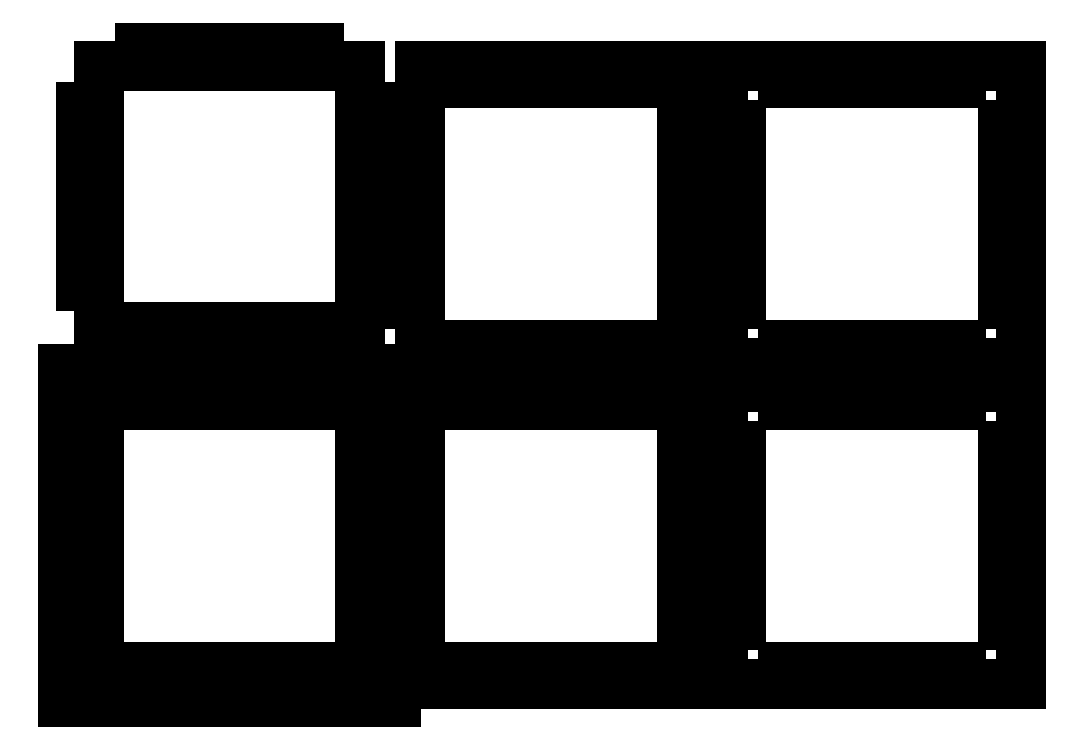
<metadata>
{"format":"dxf","ext":"dxf","renderer":"ezdxf+matplotlib","layout":"modelspace","background":"white","min_lineweight":24,"dpi":150}
</metadata>
<code>
0
SECTION
2
ENTITIES
0
LINE
8
0
10
47
20
97
11
47
21
104
0
LINE
8
0
10
47
20
104
11
40
21
104
0
LINE
8
0
10
40
20
104
11
40
21
107
0
LINE
8
0
10
40
20
107
11
34
21
107
0
LINE
8
0
10
34
20
107
11
34
21
104
0
LINE
8
0
10
34
20
104
11
28
21
104
0
LINE
8
0
10
28
20
104
11
28
21
107
0
LINE
8
0
10
28
20
107
11
22
21
107
0
LINE
8
0
10
22
20
107
11
22
21
104
0
LINE
8
0
10
22
20
104
11
16
21
104
0
LINE
8
0
10
16
20
104
11
16
21
107
0
LINE
8
0
10
16
20
107
11
10
21
107
0
LINE
8
0
10
10
20
107
11
10
21
104
0
LINE
8
0
10
10
20
104
11
3
21
104
0
LINE
8
0
10
3
20
104
11
3
21
97
0
LINE
8
0
10
3
20
97
11
0
21
97
0
LINE
8
0
10
0
20
97
11
0
21
91
0
LINE
8
0
10
0
20
91
11
3
21
91
0
LINE
8
0
10
3
20
91
11
3
21
85
0
LINE
8
0
10
3
20
85
11
0
21
85
0
LINE
8
0
10
0
20
85
11
0
21
79
0
LINE
8
0
10
0
20
79
11
3
21
79
0
LINE
8
0
10
3
20
79
11
3
21
73
0
LINE
8
0
10
3
20
73
11
0
21
73
0
LINE
8
0
10
0
20
73
11
0
21
67
0
LINE
8
0
10
0
20
67
11
3
21
67
0
LINE
8
0
10
3
20
67
11
3
21
60
0
LINE
8
0
10
3
20
60
11
10
21
60
0
LINE
8
0
10
10
20
60
11
10
21
57
0
LINE
8
0
10
10
20
57
11
16
21
57
0
LINE
8
0
10
16
20
57
11
16
21
60
0
LINE
8
0
10
16
20
60
11
22
21
60
0
LINE
8
0
10
22
20
60
11
22
21
57
0
LINE
8
0
10
22
20
57
11
28
21
57
0
LINE
8
0
10
28
20
57
11
28
21
60
0
LINE
8
0
10
28
20
60
11
34
21
60
0
LINE
8
0
10
34
20
60
11
34
21
57
0
LINE
8
0
10
34
20
57
11
40
21
57
0
LINE
8
0
10
40
20
57
11
40
21
60
0
LINE
8
0
10
40
20
60
11
47
21
60
0
LINE
8
0
10
47
20
60
11
47
21
67
0
LINE
8
0
10
47
20
67
11
50
21
67
0
LINE
8
0
10
50
20
67
11
50
21
73
0
LINE
8
0
10
50
20
73
11
47
21
73
0
LINE
8
0
10
47
20
73
11
47
21
79
0
LINE
8
0
10
47
20
79
11
50
21
79
0
LINE
8
0
10
50
20
79
11
50
21
97
0
LINE
8
0
10
50
20
97
11
47
21
97
0
LINE
8
0
10
47
20
85
11
47
21
91
0
LINE
8
0
10
47
20
91
11
50
21
91
0
LINE
8
0
10
50
20
91
11
50
21
85
0
LINE
8
0
10
50
20
85
11
47
21
85
0
LINE
8
0
10
101
20
94
11
101
21
104
0
LINE
8
0
10
101
20
104
11
94
21
104
0
LINE
8
0
10
94
20
104
11
94
21
101
0
LINE
8
0
10
94
20
101
11
88
21
101
0
LINE
8
0
10
88
20
101
11
88
21
104
0
LINE
8
0
10
88
20
104
11
82
21
104
0
LINE
8
0
10
82
20
104
11
82
21
101
0
LINE
8
0
10
82
20
101
11
76
21
101
0
LINE
8
0
10
76
20
101
11
76
21
104
0
LINE
8
0
10
76
20
104
11
70
21
104
0
LINE
8
0
10
70
20
104
11
70
21
101
0
LINE
8
0
10
70
20
101
11
64
21
101
0
LINE
8
0
10
64
20
101
11
64
21
104
0
LINE
8
0
10
64
20
104
11
57
21
104
0
LINE
8
0
10
57
20
104
11
57
21
94
0
LINE
8
0
10
57
20
94
11
54
21
94
0
LINE
8
0
10
54
20
94
11
54
21
88
0
LINE
8
0
10
54
20
88
11
57
21
88
0
LINE
8
0
10
57
20
88
11
57
21
82
0
LINE
8
0
10
57
20
82
11
54
21
82
0
LINE
8
0
10
54
20
82
11
54
21
76
0
LINE
8
0
10
54
20
76
11
57
21
76
0
LINE
8
0
10
57
20
76
11
57
21
70
0
LINE
8
0
10
57
20
70
11
54
21
70
0
LINE
8
0
10
54
20
70
11
54
21
64
0
LINE
8
0
10
54
20
64
11
57
21
64
0
LINE
8
0
10
57
20
64
11
57
21
54
0
LINE
8
0
10
57
20
54
11
64
21
54
0
LINE
8
0
10
64
20
54
11
64
21
57
0
LINE
8
0
10
64
20
57
11
70
21
57
0
LINE
8
0
10
70
20
57
11
70
21
54
0
LINE
8
0
10
70
20
54
11
76
21
54
0
LINE
8
0
10
76
20
54
11
76
21
57
0
LINE
8
0
10
76
20
57
11
82
21
57
0
LINE
8
0
10
82
20
57
11
82
21
54
0
LINE
8
0
10
82
20
54
11
88
21
54
0
LINE
8
0
10
88
20
54
11
88
21
57
0
LINE
8
0
10
88
20
57
11
94
21
57
0
LINE
8
0
10
94
20
57
11
94
21
54
0
LINE
8
0
10
94
20
54
11
101
21
54
0
LINE
8
0
10
101
20
54
11
101
21
64
0
LINE
8
0
10
101
20
64
11
104
21
64
0
LINE
8
0
10
104
20
64
11
104
21
70
0
LINE
8
0
10
104
20
70
11
101
21
70
0
LINE
8
0
10
101
20
70
11
101
21
76
0
LINE
8
0
10
101
20
76
11
104
21
76
0
LINE
8
0
10
104
20
76
11
104
21
94
0
LINE
8
0
10
104
20
94
11
101
21
94
0
LINE
8
0
10
101
20
82
11
101
21
88
0
LINE
8
0
10
101
20
88
11
104
21
88
0
LINE
8
0
10
104
20
88
11
104
21
82
0
LINE
8
0
10
104
20
82
11
101
21
82
0
LINE
8
0
10
118
20
57
11
124
21
57
0
LINE
8
0
10
124
20
57
11
124
21
54
0
LINE
8
0
10
124
20
54
11
130
21
54
0
LINE
8
0
10
130
20
54
11
130
21
57
0
LINE
8
0
10
130
20
57
11
136
21
57
0
LINE
8
0
10
136
20
57
11
136
21
54
0
LINE
8
0
10
136
20
54
11
142
21
54
0
LINE
8
0
10
142
20
54
11
142
21
57
0
LINE
8
0
10
142
20
57
11
148
21
57
0
LINE
8
0
10
148
20
57
11
148
21
54
0
LINE
8
0
10
148
20
54
11
158
21
54
0
LINE
8
0
10
158
20
54
11
158
21
88
0
LINE
8
0
10
158
20
88
11
155
21
88
0
LINE
8
0
10
155
20
88
11
155
21
94
0
LINE
8
0
10
155
20
94
11
158
21
94
0
LINE
8
0
10
158
20
94
11
158
21
104
0
LINE
8
0
10
158
20
104
11
148
21
104
0
LINE
8
0
10
148
20
104
11
148
21
101
0
LINE
8
0
10
148
20
101
11
142
21
101
0
LINE
8
0
10
142
20
101
11
142
21
104
0
LINE
8
0
10
142
20
104
11
136
21
104
0
LINE
8
0
10
136
20
104
11
136
21
101
0
LINE
8
0
10
136
20
101
11
130
21
101
0
LINE
8
0
10
130
20
101
11
130
21
104
0
LINE
8
0
10
130
20
104
11
124
21
104
0
LINE
8
0
10
124
20
104
11
124
21
101
0
LINE
8
0
10
124
20
101
11
118
21
101
0
LINE
8
0
10
118
20
101
11
118
21
104
0
LINE
8
0
10
118
20
104
11
108
21
104
0
LINE
8
0
10
108
20
104
11
108
21
94
0
LINE
8
0
10
108
20
94
11
111
21
94
0
LINE
8
0
10
111
20
94
11
111
21
88
0
LINE
8
0
10
111
20
88
11
108
21
88
0
LINE
8
0
10
108
20
88
11
108
21
82
0
LINE
8
0
10
108
20
82
11
111
21
82
0
LINE
8
0
10
111
20
82
11
111
21
76
0
LINE
8
0
10
111
20
76
11
108
21
76
0
LINE
8
0
10
108
20
76
11
108
21
70
0
LINE
8
0
10
108
20
70
11
111
21
70
0
LINE
8
0
10
111
20
70
11
111
21
64
0
LINE
8
0
10
111
20
64
11
108
21
64
0
LINE
8
0
10
108
20
64
11
108
21
54
0
LINE
8
0
10
108
20
54
11
118
21
54
0
LINE
8
0
10
118
20
54
11
118
21
57
0
LINE
8
0
10
155
20
76
11
155
21
82
0
LINE
8
0
10
155
20
82
11
158
21
82
0
LINE
8
0
10
158
20
82
11
158
21
76
0
LINE
8
0
10
158
20
76
11
155
21
76
0
LINE
8
0
10
155
20
64
11
155
21
70
0
LINE
8
0
10
155
20
70
11
158
21
70
0
LINE
8
0
10
158
20
70
11
158
21
64
0
LINE
8
0
10
158
20
64
11
155
21
64
0
LINE
8
0
10
53
20
53
11
-3
21
53
0
LINE
8
0
10
-3
20
53
11
-3
21
-3
0
LINE
8
0
10
-3
20
-3
11
53
21
-3
0
LINE
8
0
10
53
20
-3
11
53
21
53
0
LINE
8
0
10
47
20
40
11
47
21
47
0
LINE
8
0
10
47
20
47
11
40
21
47
0
LINE
8
0
10
40
20
47
11
40
21
50
0
LINE
8
0
10
40
20
50
11
50
21
50
0
LINE
8
0
10
50
20
50
11
50
21
40
0
LINE
8
0
10
50
20
40
11
47
21
40
0
LINE
8
0
10
0
20
40
11
0
21
50
0
LINE
8
0
10
0
20
50
11
10
21
50
0
LINE
8
0
10
10
20
50
11
10
21
47
0
LINE
8
0
10
10
20
47
11
3
21
47
0
LINE
8
0
10
3
20
47
11
3
21
40
0
LINE
8
0
10
3
20
40
11
0
21
40
0
LINE
8
0
10
28
20
47
11
28
21
50
0
LINE
8
0
10
28
20
50
11
34
21
50
0
LINE
8
0
10
34
20
50
11
34
21
47
0
LINE
8
0
10
34
20
47
11
28
21
47
0
LINE
8
0
10
16
20
47
11
16
21
50
0
LINE
8
0
10
16
20
50
11
22
21
50
0
LINE
8
0
10
22
20
50
11
22
21
47
0
LINE
8
0
10
22
20
47
11
16
21
47
0
LINE
8
0
10
47
20
28
11
47
21
34
0
LINE
8
0
10
47
20
34
11
50
21
34
0
LINE
8
0
10
50
20
34
11
50
21
28
0
LINE
8
0
10
50
20
28
11
47
21
28
0
LINE
8
0
10
0
20
28
11
0
21
34
0
LINE
8
0
10
0
20
34
11
3
21
34
0
LINE
8
0
10
3
20
34
11
3
21
28
0
LINE
8
0
10
3
20
28
11
0
21
28
0
LINE
8
0
10
0
20
16
11
0
21
22
0
LINE
8
0
10
0
20
22
11
3
21
22
0
LINE
8
0
10
3
20
22
11
3
21
16
0
LINE
8
0
10
3
20
16
11
0
21
16
0
LINE
8
0
10
47
20
16
11
47
21
22
0
LINE
8
0
10
47
20
22
11
50
21
22
0
LINE
8
0
10
50
20
22
11
50
21
16
0
LINE
8
0
10
50
20
16
11
47
21
16
0
LINE
8
0
10
0
20
0
11
0
21
10
0
LINE
8
0
10
0
20
10
11
3
21
10
0
LINE
8
0
10
3
20
10
11
3
21
3
0
LINE
8
0
10
3
20
3
11
10
21
3
0
LINE
8
0
10
10
20
3
11
10
21
0
0
LINE
8
0
10
10
20
0
11
0
21
0
0
LINE
8
0
10
40
20
0
11
40
21
3
0
LINE
8
0
10
40
20
3
11
47
21
3
0
LINE
8
0
10
47
20
3
11
47
21
10
0
LINE
8
0
10
47
20
10
11
50
21
10
0
LINE
8
0
10
50
20
10
11
50
21
0
0
LINE
8
0
10
50
20
0
11
40
21
0
0
LINE
8
0
10
16
20
0
11
16
21
3
0
LINE
8
0
10
16
20
3
11
22
21
3
0
LINE
8
0
10
22
20
3
11
22
21
0
0
LINE
8
0
10
22
20
0
11
16
21
0
0
LINE
8
0
10
28
20
0
11
28
21
3
0
LINE
8
0
10
28
20
3
11
34
21
3
0
LINE
8
0
10
34
20
3
11
34
21
0
0
LINE
8
0
10
34
20
0
11
28
21
0
0
LINE
8
0
10
101
20
40
11
101
21
50
0
LINE
8
0
10
101
20
50
11
94
21
50
0
LINE
8
0
10
94
20
50
11
94
21
47
0
LINE
8
0
10
94
20
47
11
88
21
47
0
LINE
8
0
10
88
20
47
11
88
21
50
0
LINE
8
0
10
88
20
50
11
82
21
50
0
LINE
8
0
10
82
20
50
11
82
21
47
0
LINE
8
0
10
82
20
47
11
76
21
47
0
LINE
8
0
10
76
20
47
11
76
21
50
0
LINE
8
0
10
76
20
50
11
70
21
50
0
LINE
8
0
10
70
20
50
11
70
21
47
0
LINE
8
0
10
70
20
47
11
64
21
47
0
LINE
8
0
10
64
20
47
11
64
21
50
0
LINE
8
0
10
64
20
50
11
57
21
50
0
LINE
8
0
10
57
20
50
11
57
21
40
0
LINE
8
0
10
57
20
40
11
54
21
40
0
LINE
8
0
10
54
20
40
11
54
21
34
0
LINE
8
0
10
54
20
34
11
57
21
34
0
LINE
8
0
10
57
20
34
11
57
21
28
0
LINE
8
0
10
57
20
28
11
54
21
28
0
LINE
8
0
10
54
20
28
11
54
21
22
0
LINE
8
0
10
54
20
22
11
57
21
22
0
LINE
8
0
10
57
20
22
11
57
21
16
0
LINE
8
0
10
57
20
16
11
54
21
16
0
LINE
8
0
10
54
20
16
11
54
21
10
0
LINE
8
0
10
54
20
10
11
57
21
10
0
LINE
8
0
10
57
20
10
11
57
21
0
0
LINE
8
0
10
57
20
0
11
64
21
0
0
LINE
8
0
10
64
20
0
11
64
21
3
0
LINE
8
0
10
64
20
3
11
70
21
3
0
LINE
8
0
10
70
20
3
11
70
21
0
0
LINE
8
0
10
70
20
0
11
76
21
0
0
LINE
8
0
10
76
20
0
11
76
21
3
0
LINE
8
0
10
76
20
3
11
82
21
3
0
LINE
8
0
10
82
20
3
11
82
21
0
0
LINE
8
0
10
82
20
0
11
88
21
0
0
LINE
8
0
10
88
20
0
11
88
21
3
0
LINE
8
0
10
88
20
3
11
94
21
3
0
LINE
8
0
10
94
20
3
11
94
21
0
0
LINE
8
0
10
94
20
0
11
101
21
0
0
LINE
8
0
10
101
20
0
11
101
21
10
0
LINE
8
0
10
101
20
10
11
104
21
10
0
LINE
8
0
10
104
20
10
11
104
21
16
0
LINE
8
0
10
104
20
16
11
101
21
16
0
LINE
8
0
10
101
20
16
11
101
21
22
0
LINE
8
0
10
101
20
22
11
104
21
22
0
LINE
8
0
10
104
20
22
11
104
21
40
0
LINE
8
0
10
104
20
40
11
101
21
40
0
LINE
8
0
10
101
20
28
11
101
21
34
0
LINE
8
0
10
101
20
34
11
104
21
34
0
LINE
8
0
10
104
20
34
11
104
21
28
0
LINE
8
0
10
104
20
28
11
101
21
28
0
LINE
8
0
10
118
20
3
11
124
21
3
0
LINE
8
0
10
124
20
3
11
124
21
0
0
LINE
8
0
10
124
20
0
11
130
21
0
0
LINE
8
0
10
130
20
0
11
130
21
3
0
LINE
8
0
10
130
20
3
11
136
21
3
0
LINE
8
0
10
136
20
3
11
136
21
0
0
LINE
8
0
10
136
20
0
11
142
21
0
0
LINE
8
0
10
142
20
0
11
142
21
3
0
LINE
8
0
10
142
20
3
11
148
21
3
0
LINE
8
0
10
148
20
3
11
148
21
0
0
LINE
8
0
10
148
20
0
11
158
21
0
0
LINE
8
0
10
158
20
0
11
158
21
34
0
LINE
8
0
10
158
20
34
11
155
21
34
0
LINE
8
0
10
155
20
34
11
155
21
40
0
LINE
8
0
10
155
20
40
11
158
21
40
0
LINE
8
0
10
158
20
40
11
158
21
50
0
LINE
8
0
10
158
20
50
11
148
21
50
0
LINE
8
0
10
148
20
50
11
148
21
47
0
LINE
8
0
10
148
20
47
11
142
21
47
0
LINE
8
0
10
142
20
47
11
142
21
50
0
LINE
8
0
10
142
20
50
11
136
21
50
0
LINE
8
0
10
136
20
50
11
136
21
47
0
LINE
8
0
10
136
20
47
11
130
21
47
0
LINE
8
0
10
130
20
47
11
130
21
50
0
LINE
8
0
10
130
20
50
11
124
21
50
0
LINE
8
0
10
124
20
50
11
124
21
47
0
LINE
8
0
10
124
20
47
11
118
21
47
0
LINE
8
0
10
118
20
47
11
118
21
50
0
LINE
8
0
10
118
20
50
11
108
21
50
0
LINE
8
0
10
108
20
50
11
108
21
40
0
LINE
8
0
10
108
20
40
11
111
21
40
0
LINE
8
0
10
111
20
40
11
111
21
34
0
LINE
8
0
10
111
20
34
11
108
21
34
0
LINE
8
0
10
108
20
34
11
108
21
28
0
LINE
8
0
10
108
20
28
11
111
21
28
0
LINE
8
0
10
111
20
28
11
111
21
22
0
LINE
8
0
10
111
20
22
11
108
21
22
0
LINE
8
0
10
108
20
22
11
108
21
16
0
LINE
8
0
10
108
20
16
11
111
21
16
0
LINE
8
0
10
111
20
16
11
111
21
10
0
LINE
8
0
10
111
20
10
11
108
21
10
0
LINE
8
0
10
108
20
10
11
108
21
0
0
LINE
8
0
10
108
20
0
11
118
21
0
0
LINE
8
0
10
118
20
0
11
118
21
3
0
LINE
8
0
10
155
20
22
11
155
21
28
0
LINE
8
0
10
155
20
28
11
158
21
28
0
LINE
8
0
10
158
20
28
11
158
21
22
0
LINE
8
0
10
158
20
22
11
155
21
22
0
LINE
8
0
10
155
20
10
11
155
21
16
0
LINE
8
0
10
155
20
16
11
158
21
16
0
LINE
8
0
10
158
20
16
11
158
21
10
0
LINE
8
0
10
158
20
10
11
155
21
10
0
ENDSEC
0
EOF

</code>
